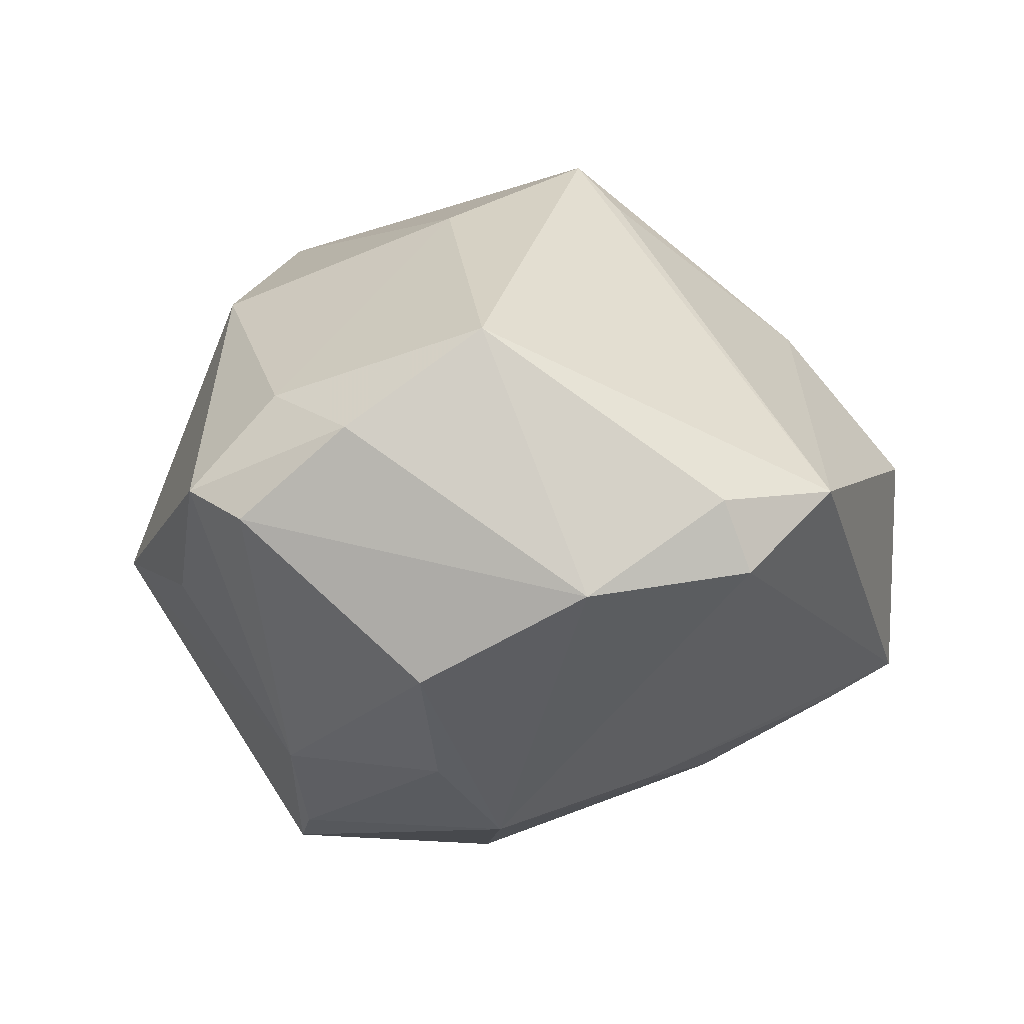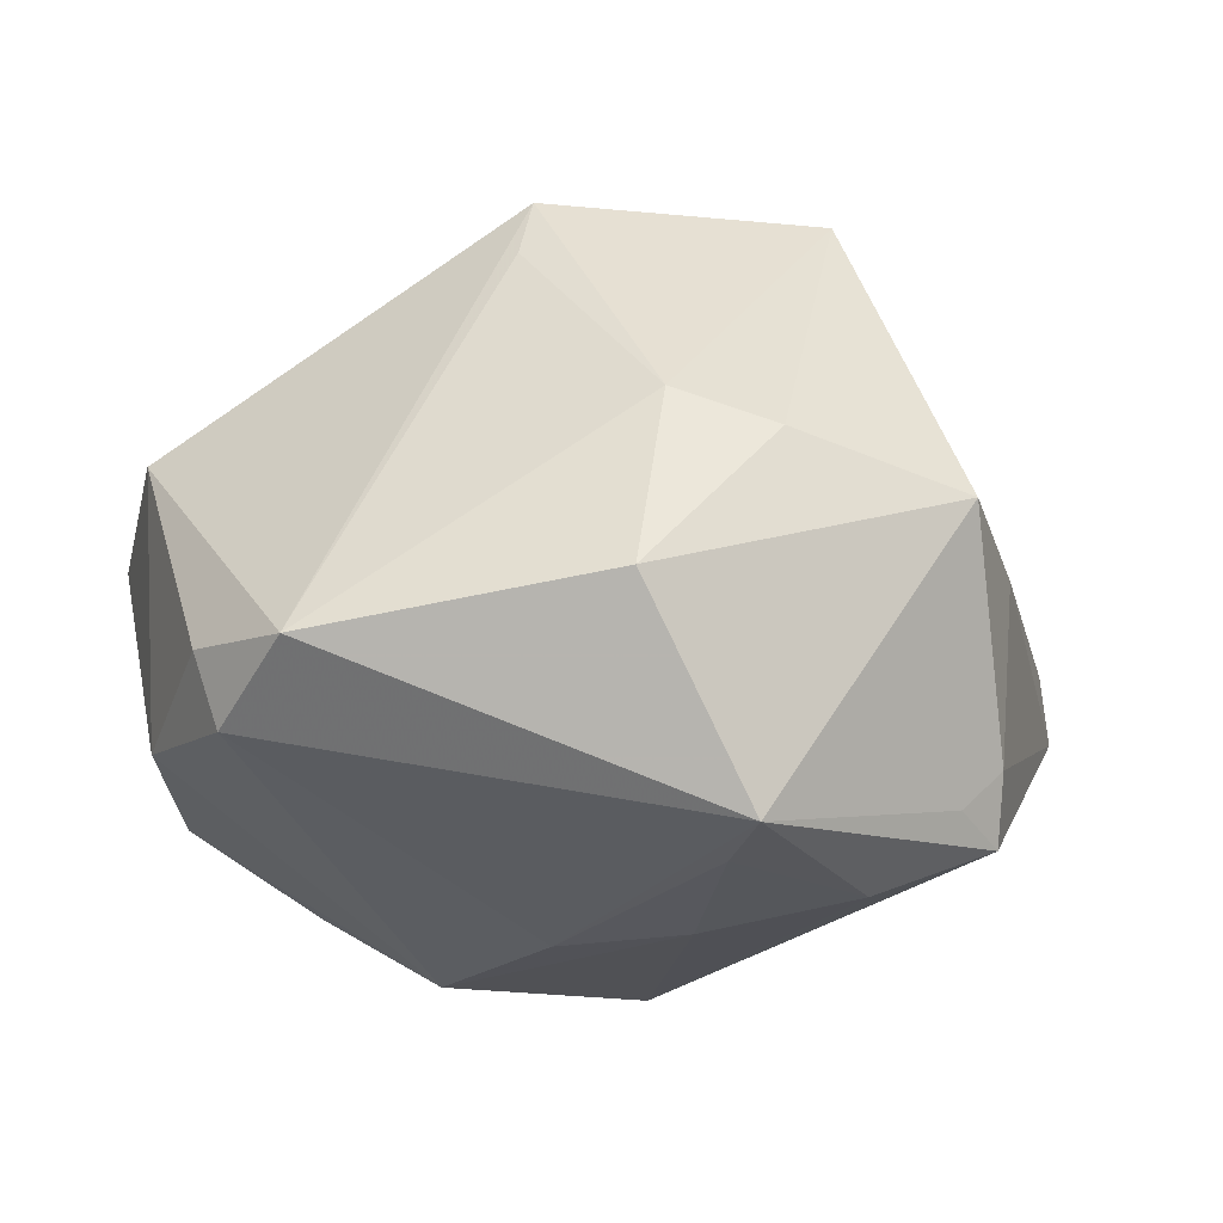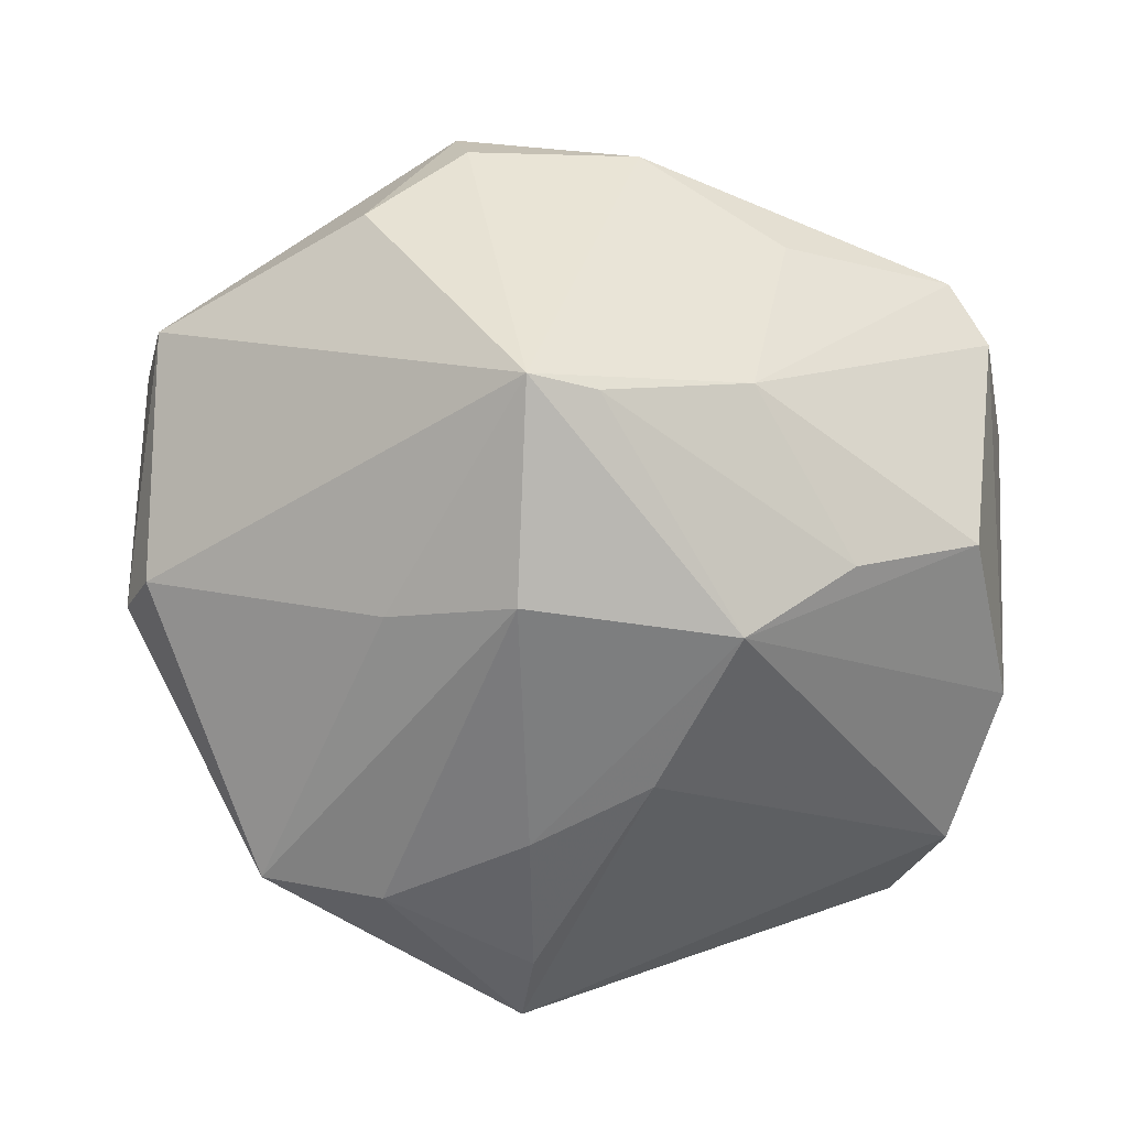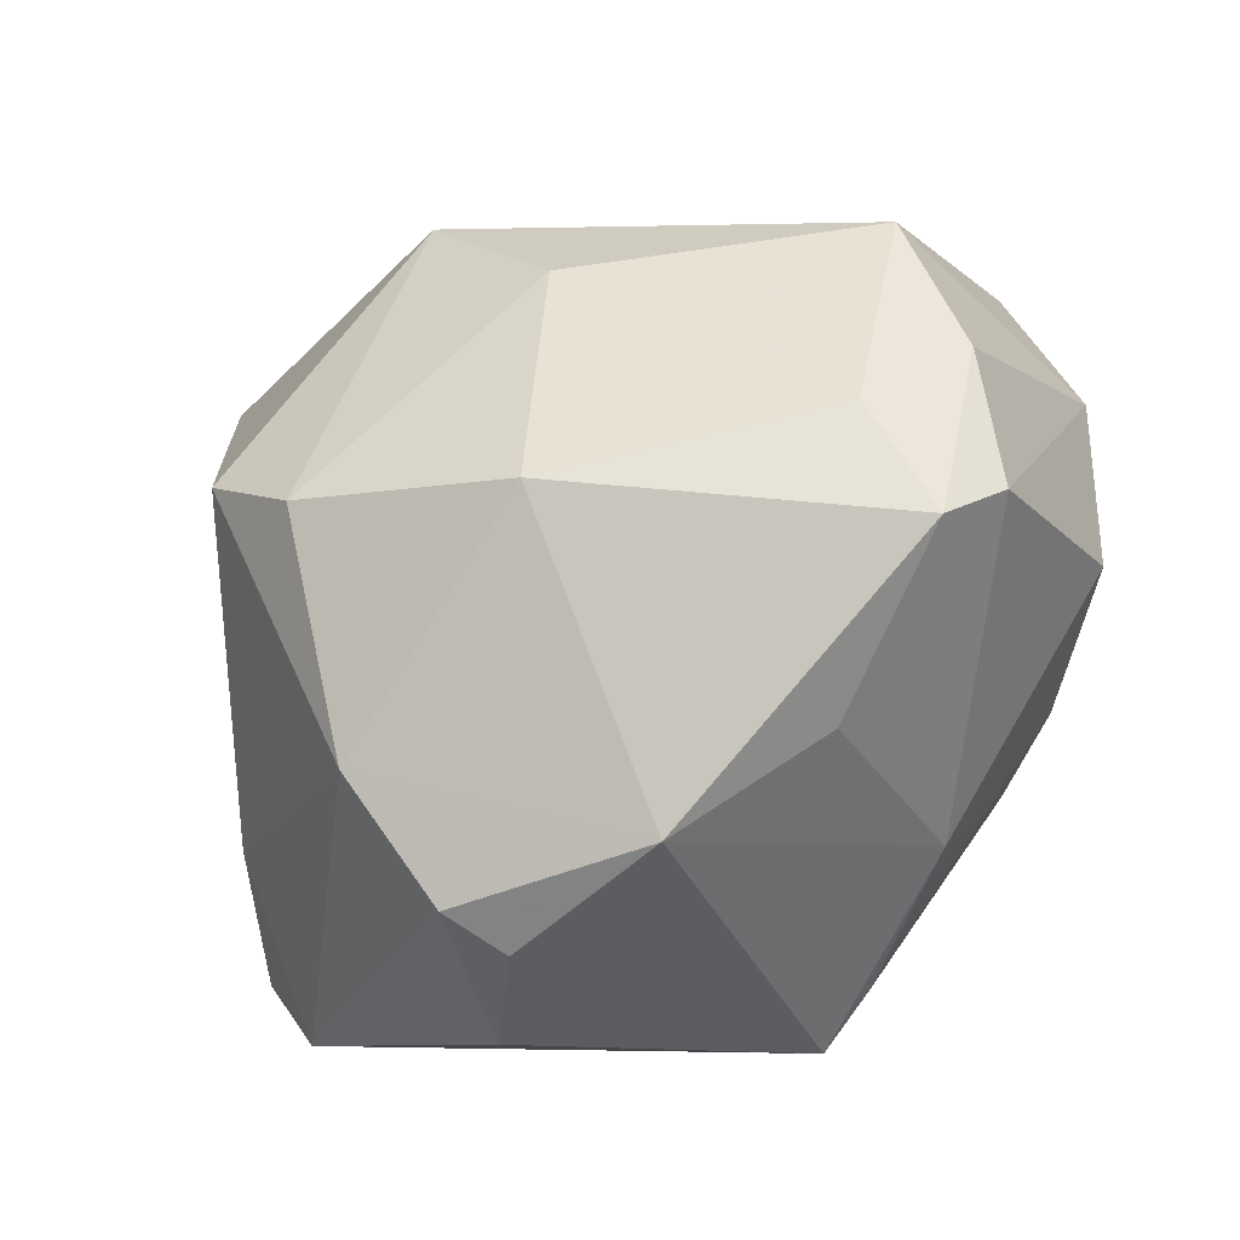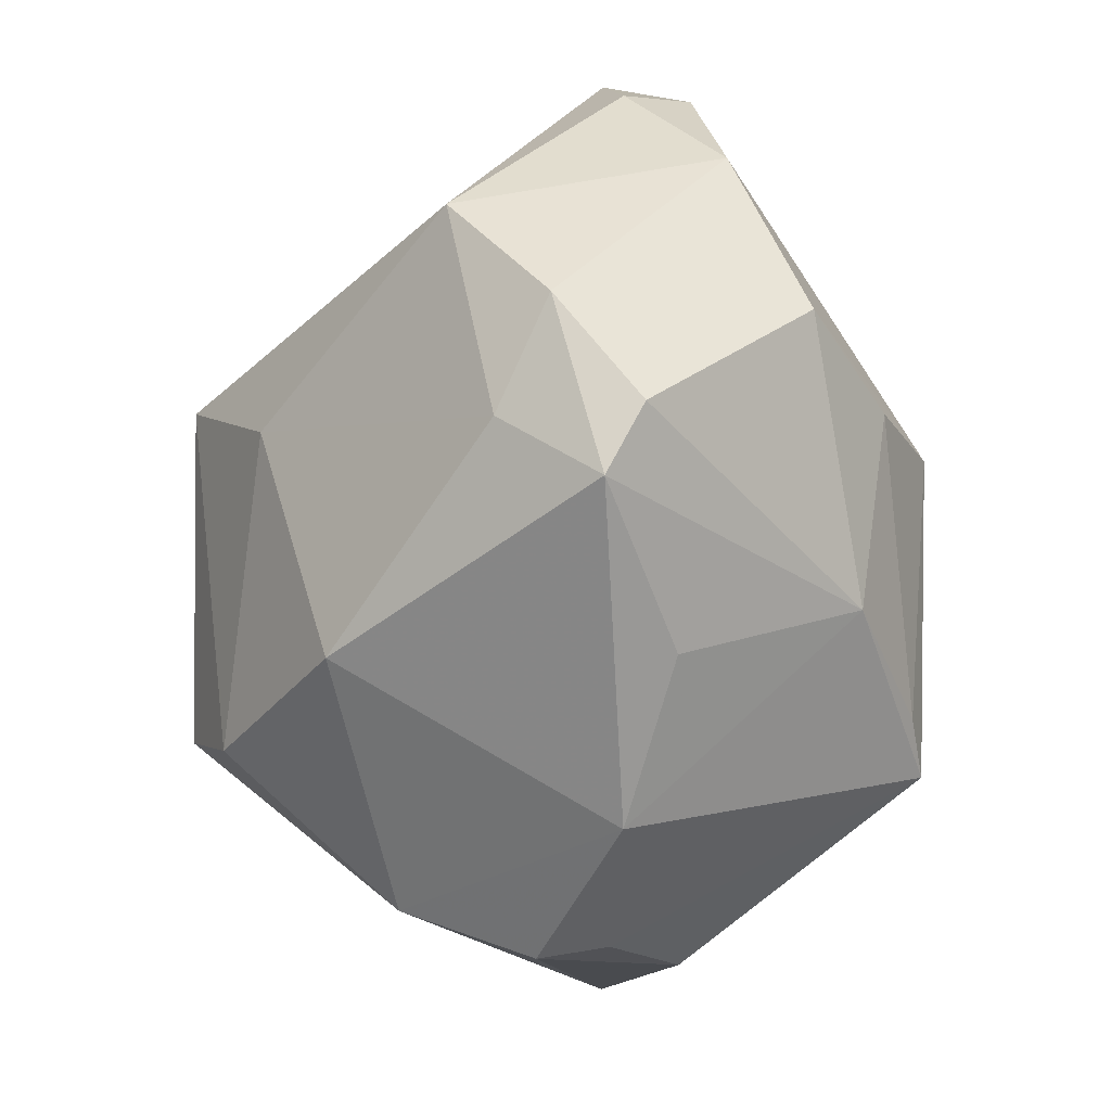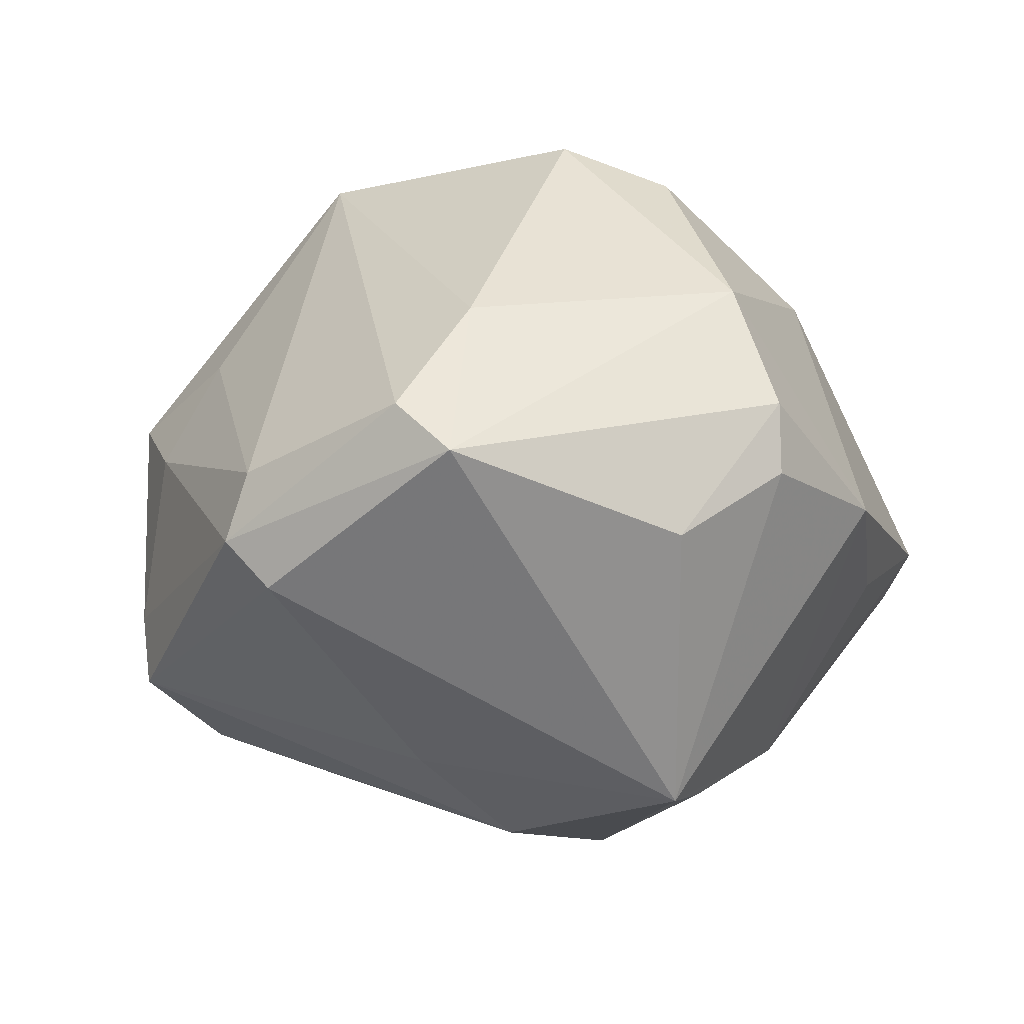
<metadata>
{"format":"obj","ext":"obj","renderer":"f3d","projection":"perspective","resolution":1024,"background":"white","views":[{"elev":-6.0,"azim":83.2,"up":"+Z"},{"elev":-0.1,"azim":157.8,"up":"+Z"},{"elev":-79.1,"azim":-11.3,"up":"+Z"},{"elev":-72.9,"azim":41.0,"up":"+Y"},{"elev":-56.5,"azim":85.6,"up":"+Y"},{"elev":-17.2,"azim":-62.2,"up":"+Z"}]}
</metadata>
<code>
v 0.03913 0.02751 -0.000591
v -0.005512 -0.001548 -0.03614
v -0.02431 0.0328 -0.01981
v 0.0169 -0.008133 0.0308
v -0.03713 -0.01375 0.01038
v 0.003251 0.03636 -0.01955
v -0.01828 -0.0387 -0.005222
v -0.01717 0.002907 -0.03
v -0.01641 -0.01397 0.03638
v 0.04346 0.01597 -0.002072
v 0.006649 0.03112 0.02023
v -0.001786 -0.04154 -0.004946
v 0.01507 -0.002425 -0.034
v 0.04382 0.002595 -0.0115
v 0.04069 -0.02035 0.004819
v -0.01912 -0.0344 0.01471
v -0.008783 -0.02225 -0.0351
v -0.01236 0.03141 -0.02354
v 0.036 -0.03016 -0.003709
v -0.01949 0.03788 0.01092
v -0.002155 -0.02182 -0.03329
v 0.01235 0.0109 0.03344
v 0.009391 0.006919 0.03858
v -0.02736 0.02966 0.003844
v -0.01976 -0.0393 0.00158
v -0.02657 -0.03139 -0.01283
v 0.00739 -0.03096 0.0227
v 0.01039 0.01418 -0.02865
v 0.003368 0.043 -0.01585
v 0.03658 -0.01269 -0.01945
v 0.04204 0.01876 -0.008916
v -0.002354 0.03556 0.01684
v 0.04188 -0.007263 0.01445
v -0.04296 0.008192 -0.005153
v 0.02443 -0.009813 -0.02796
v -0.0194 0.03518 -0.01598
v -0.02429 0.03384 -0.01272
v -0.04549 -0.01023 -0.001717
v 0.01359 0.04126 0.004927
v 0.0002068 0.0224 -0.02713
v -0.04055 0.006958 -0.01661
v 0.03125 -0.03506 -0.0004991
v -0.04249 0.01086 -0.01178
v -0.01736 0.01423 0.03669
v 0.01375 -0.03589 -0.008515
v 0.03149 -0.02678 0.009088
v -0.009989 -0.02318 0.03253
v 0.01187 -0.02433 -0.02627
v -0.02465 0.02488 0.01486
v -0.04462 -0.01573 -0.007025
f 20 39 29
f 29 39 1
f 1 31 29
f 1 23 33
f 47 16 27
f 13 31 14
f 44 20 49
f 32 20 44
f 39 20 32
f 18 3 29
f 43 3 41
f 37 3 43
f 9 23 44
f 47 23 9
f 9 16 47
f 10 1 33
f 31 1 10
f 33 14 10
f 10 14 31
f 23 1 22
f 46 27 42
f 4 23 47
f 47 27 4
f 33 23 4
f 4 46 33
f 27 46 4
f 15 14 33
f 33 46 15
f 15 46 42
f 13 14 30
f 24 49 20
f 24 37 43
f 20 37 24
f 39 32 11
f 23 22 11
f 44 23 11
f 11 32 44
f 11 1 39
f 11 22 1
f 29 3 36
f 3 37 36
f 36 20 29
f 36 37 20
f 42 27 12
f 12 16 25
f 12 27 16
f 13 30 35
f 48 12 17
f 48 35 30
f 14 15 19
f 19 30 14
f 19 15 42
f 42 48 19
f 19 48 30
f 13 40 28
f 29 31 28
f 28 31 13
f 6 18 29
f 6 40 18
f 29 28 6
f 6 28 40
f 18 40 2
f 3 18 2
f 13 17 2
f 2 40 13
f 25 26 7
f 7 12 25
f 26 17 7
f 17 12 7
f 16 9 5
f 5 9 44
f 44 38 5
f 25 16 50
f 50 26 25
f 16 5 50
f 50 5 38
f 50 17 26
f 41 17 50
f 43 41 50
f 50 38 43
f 44 49 34
f 34 38 44
f 43 38 34
f 34 24 43
f 49 24 34
f 42 12 45
f 45 48 42
f 12 48 45
f 21 48 17
f 35 48 21
f 21 17 13
f 13 35 21
f 8 41 3
f 3 2 8
f 8 17 41
f 8 2 17

</code>
